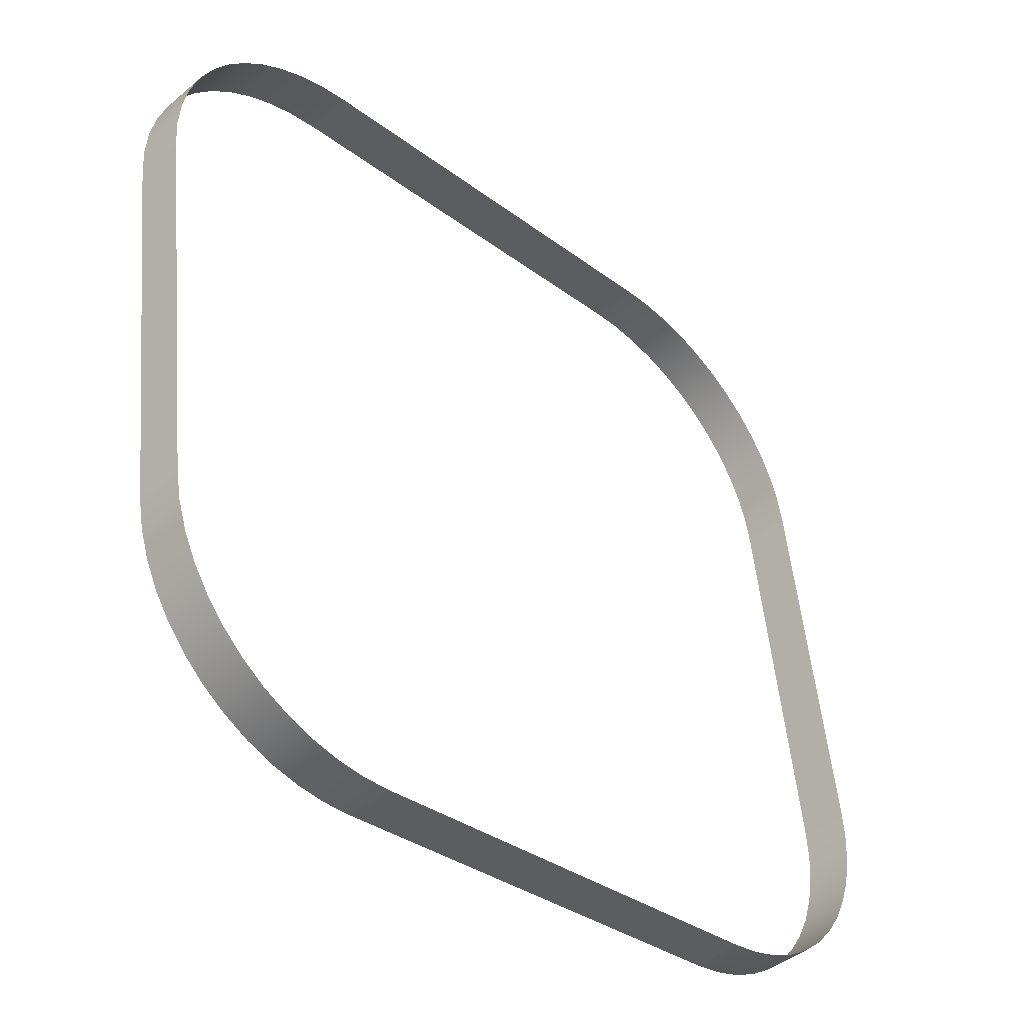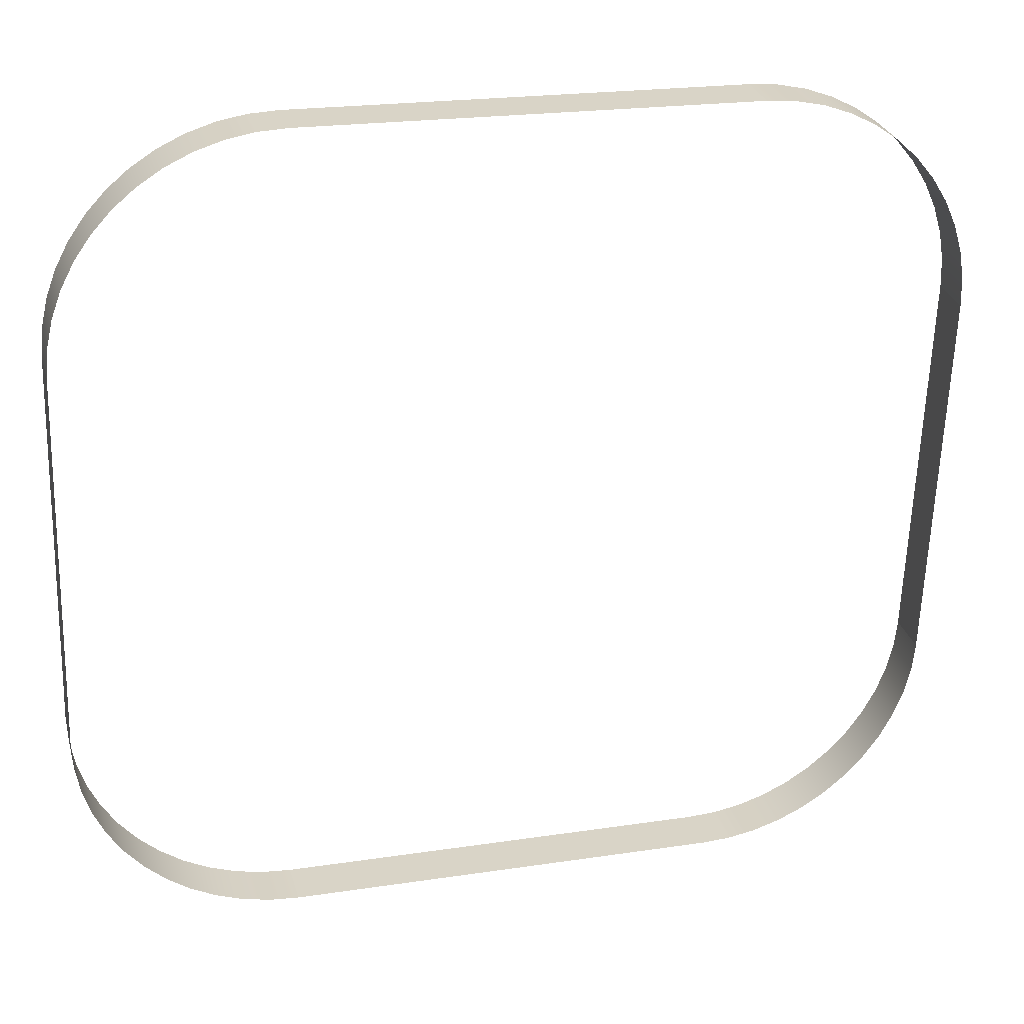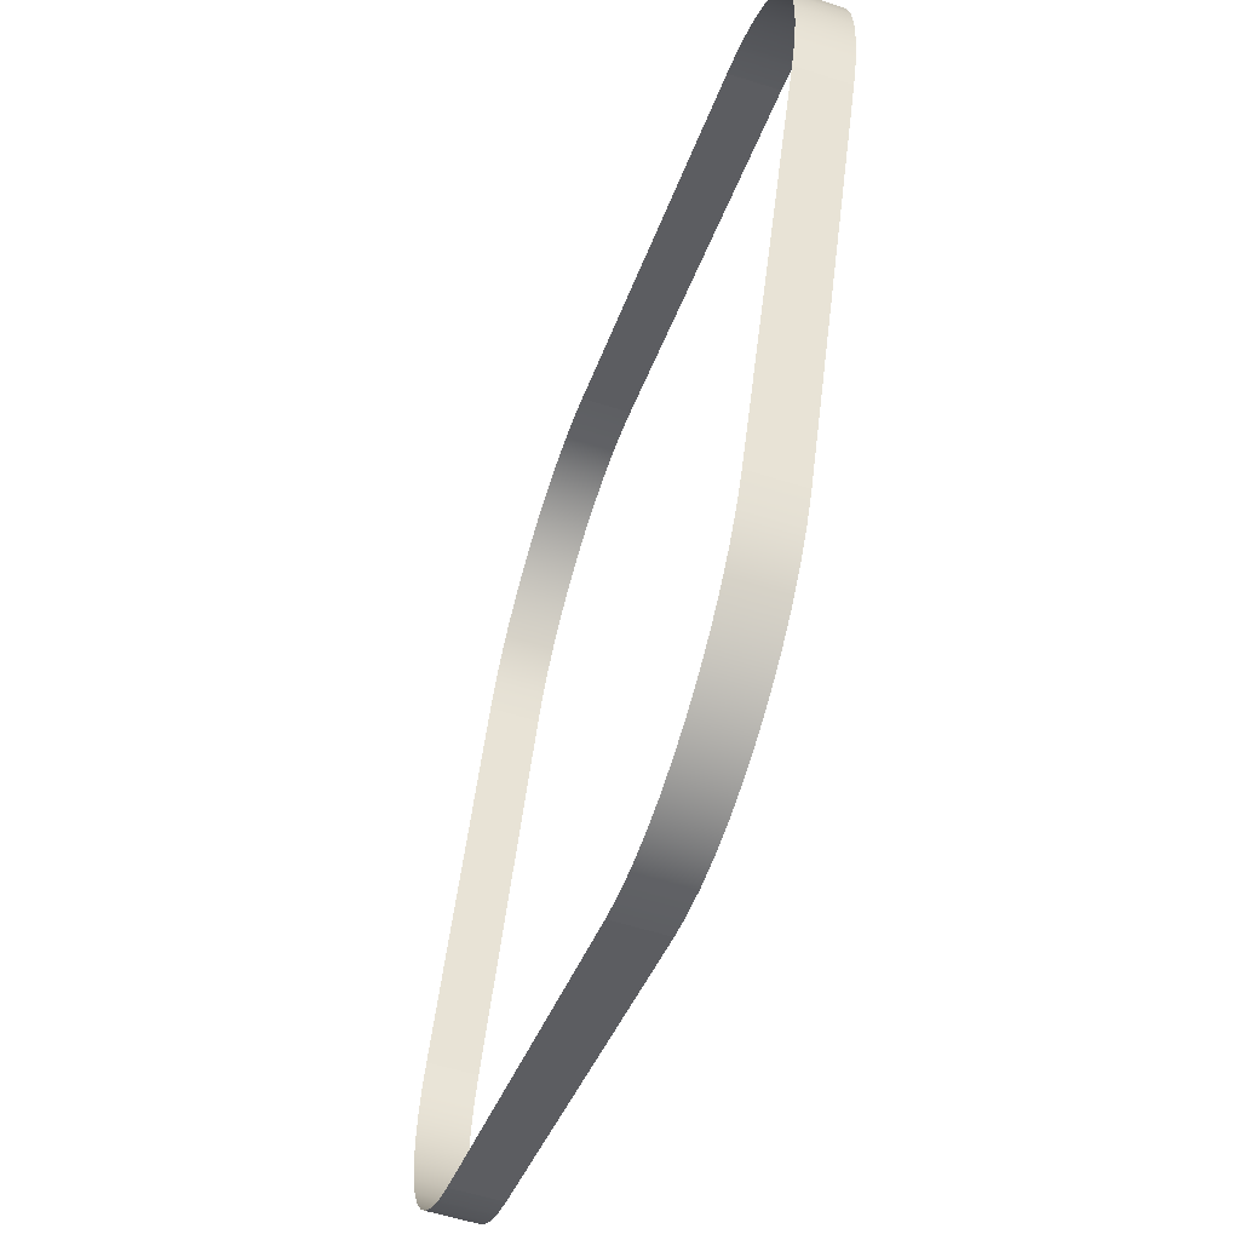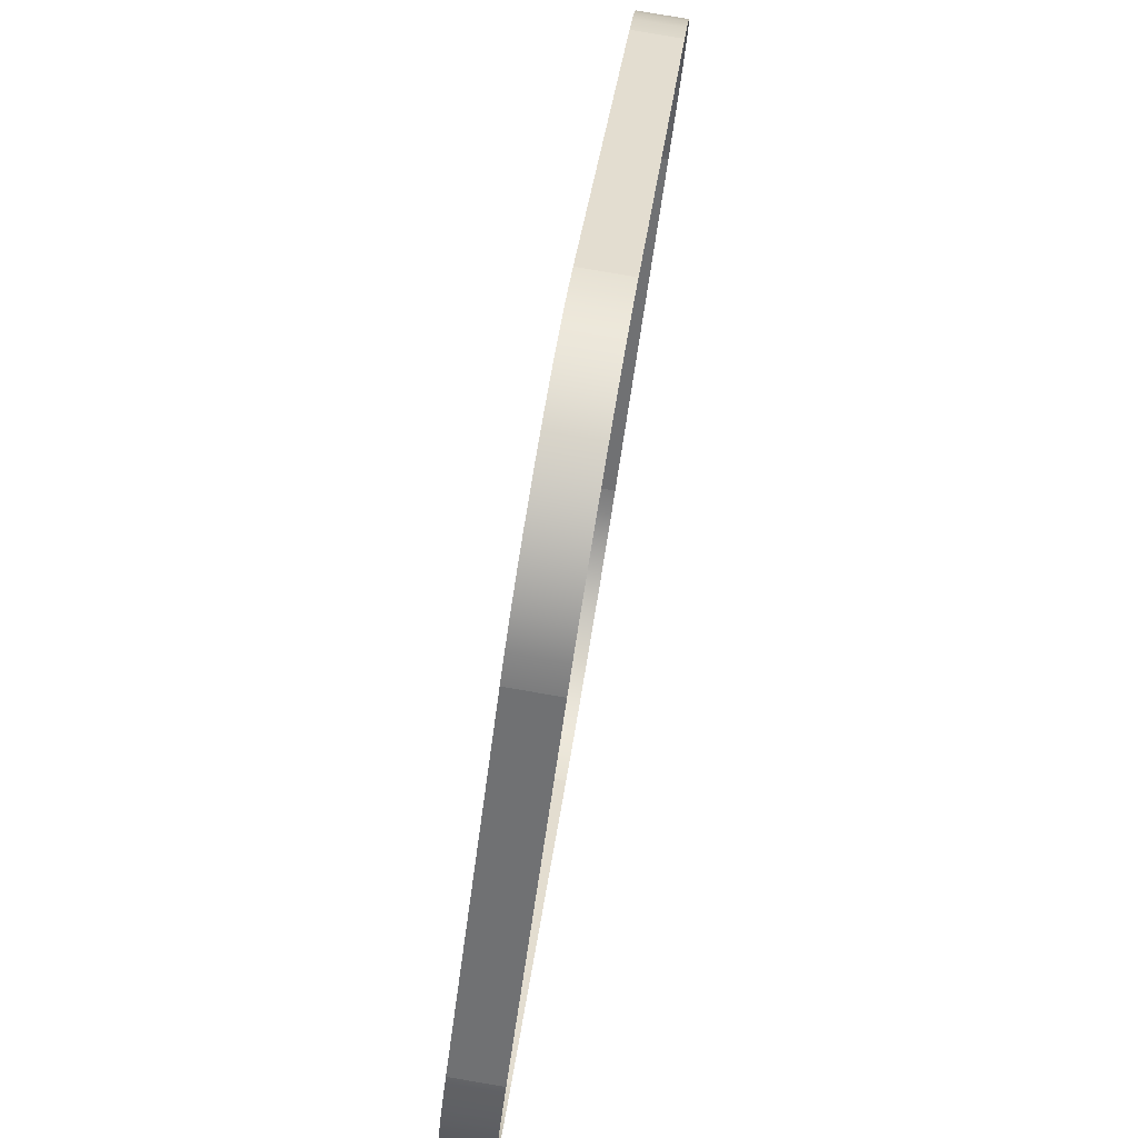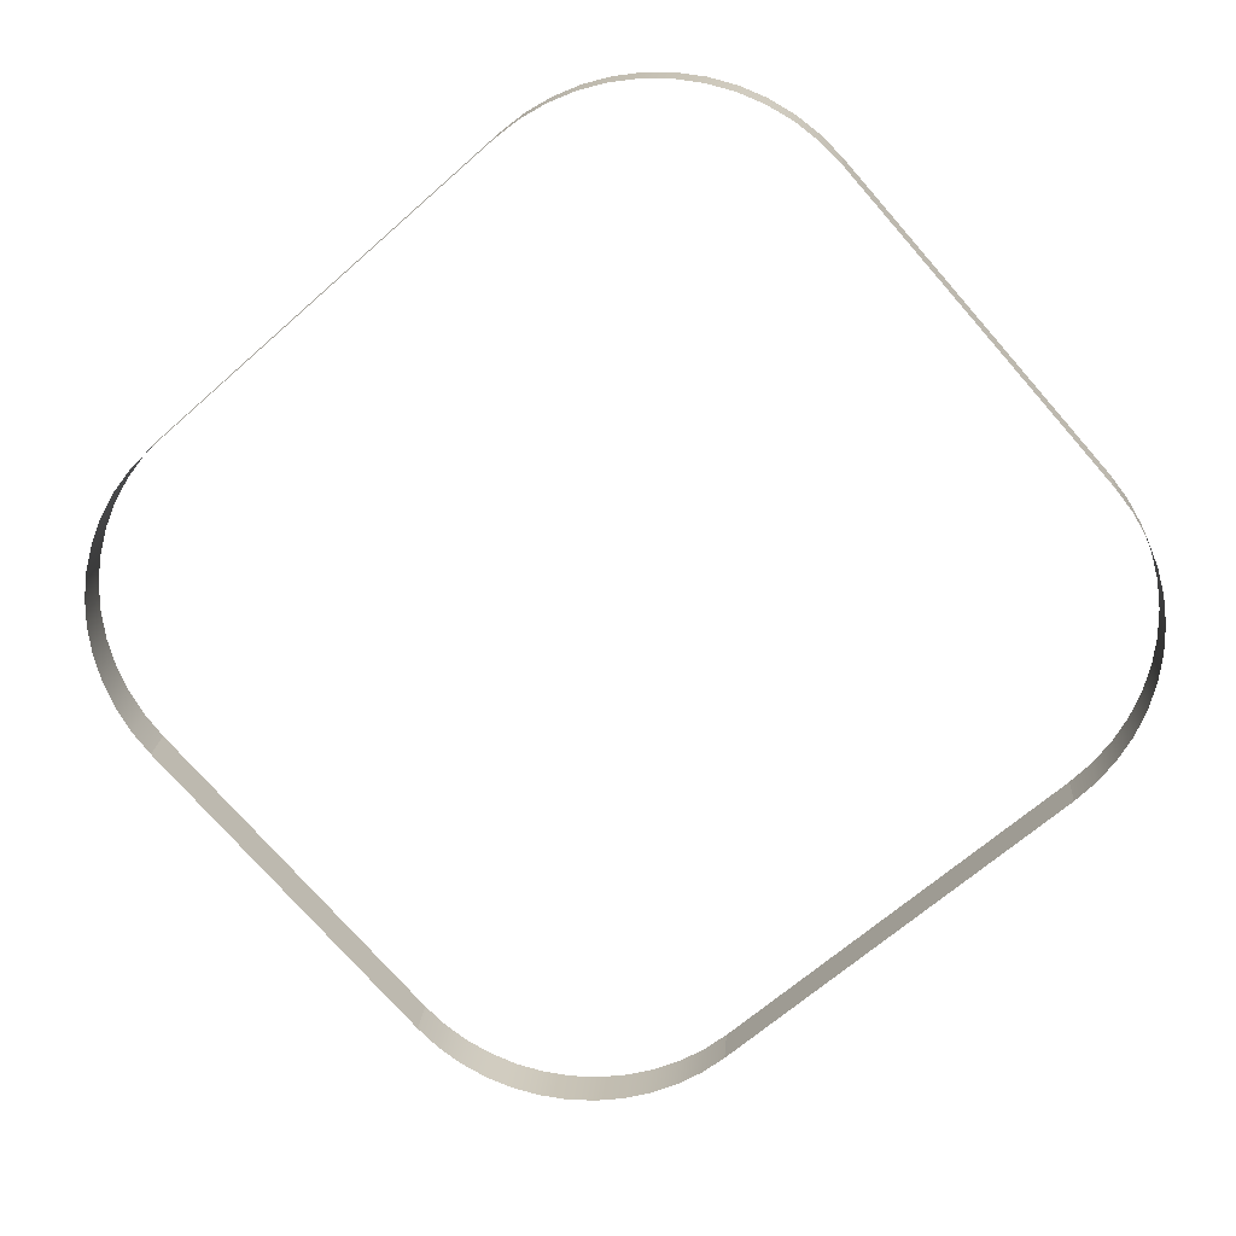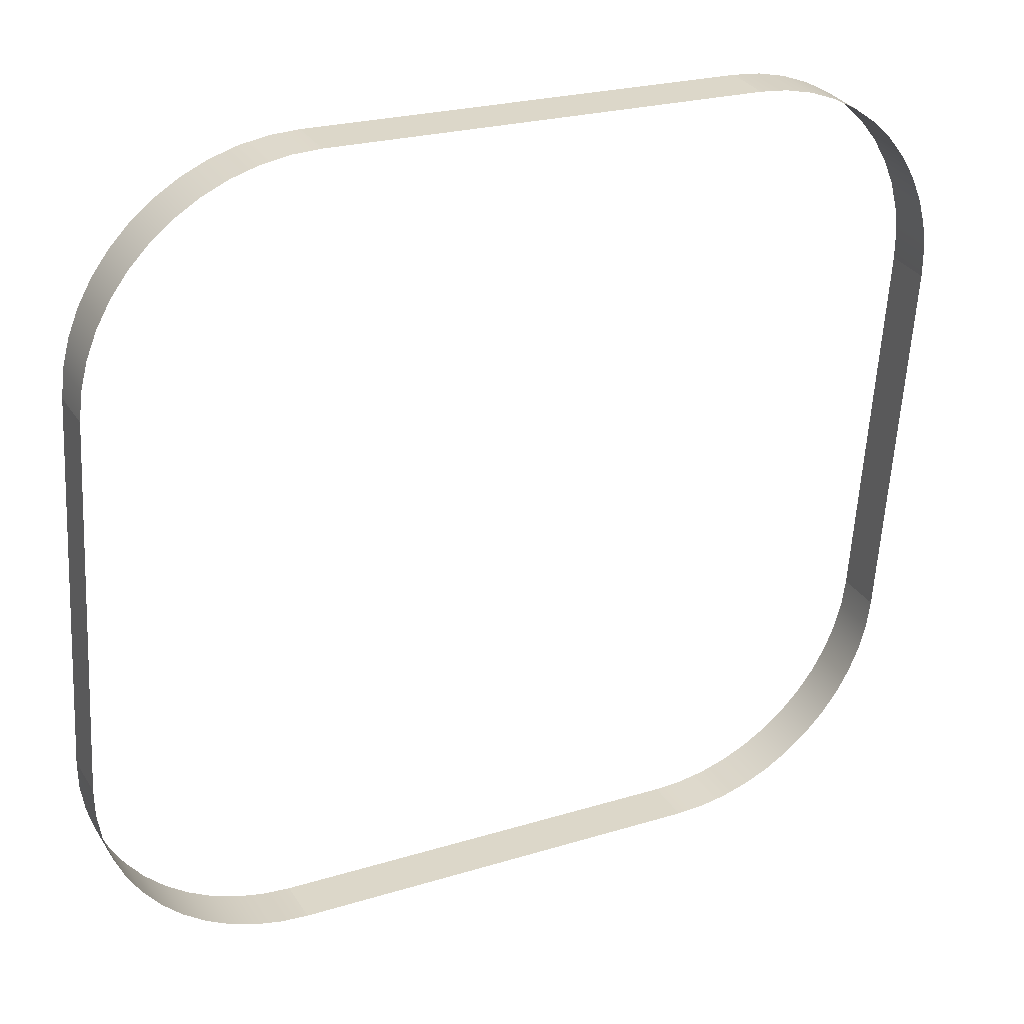
<metadata>
{"format":"obj","ext":"obj","renderer":"f3d","projection":"perspective","resolution":1024,"background":"white","views":[{"elev":-33.2,"azim":134.1,"up":"+Z"},{"elev":21.4,"azim":-15.1,"up":"+Z"},{"elev":-35.4,"azim":-106.5,"up":"+Z"},{"elev":34.0,"azim":-83.6,"up":"+Z"},{"elev":-65.7,"azim":-138.3,"up":"+Y"},{"elev":23.4,"azim":-27.5,"up":"+Z"}]}
</metadata>
<code>
o #ID4164
v 0.2236 0.003174 0.08232
v 0.2236 0.009353 0.05792
v 0.2236 0.006244 0.08271
v 0.2236 0.006283 0.05754
v 0.2235 0.002944 0.08416
v 0.2236 0.006244 0.08271
v 0.2235 0.006014 0.08454
v 0.2236 0.003174 0.08232
v 0.2236 0.006283 0.05754
v 0.2235 0.009583 0.05609
v 0.2236 0.009353 0.05792
v 0.2235 0.006513 0.0557
v 0.2232 0.002718 0.08596
v 0.2232 0.005788 0.08635
v 0.2232 0.009809 0.05428
v 0.2232 0.006739 0.0539
v 0.2226 0.0025 0.08771
v 0.2226 0.00557 0.08809
v 0.2226 0.01003 0.05254
v 0.2226 0.006957 0.05216
v 0.2218 0.002293 0.08935
v 0.2218 0.005363 0.08974
v 0.2218 0.01023 0.05089
v 0.2218 0.007164 0.05051
v 0.2207 0.002101 0.09088
v 0.2207 0.005171 0.09127
v 0.2207 0.01043 0.04936
v 0.2207 0.007356 0.04898
v 0.2195 0.001928 0.09227
v 0.2195 0.004998 0.09265
v 0.2195 0.0106 0.04798
v 0.2195 0.007529 0.0476
v 0.2181 0.004846 0.09386
v 0.2181 0.001776 0.09348
v 0.2181 0.007682 0.04638
v 0.2181 0.01075 0.04677
v 0.2166 0.004718 0.09488
v 0.2166 0.001648 0.0945
v 0.2166 0.00781 0.04536
v 0.2166 0.01088 0.04575
v 0.2149 0.004616 0.0957
v 0.2149 0.001546 0.09531
v 0.2149 0.007912 0.04455
v 0.2149 0.01098 0.04493
v 0.2131 0.004542 0.09629
v 0.2131 0.001471 0.09591
v 0.2131 0.007986 0.04396
v 0.2131 0.01106 0.04434
v 0.2113 0.004497 0.09665
v 0.2113 0.001427 0.09626
v 0.2113 0.008031 0.0436
v 0.2113 0.0111 0.04398
v 0.2095 0.004481 0.09677
v 0.2095 0.001411 0.09638
v 0.2095 0.008046 0.04348
v 0.2095 0.01112 0.04386
v 0.2095 0.004481 0.09677
v 0.1811 0.001411 0.09638
v 0.2095 0.001411 0.09638
v 0.1811 0.004481 0.09677
v 0.1811 0.01112 0.04386
v 0.2095 0.008046 0.04348
v 0.1811 0.008046 0.04348
v 0.2095 0.01112 0.04386
v 0.1811 0.004481 0.09677
v 0.1793 0.001427 0.09626
v 0.1811 0.001411 0.09638
v 0.1793 0.004497 0.09665
v 0.1793 0.0111 0.04398
v 0.1811 0.008046 0.04348
v 0.1793 0.008031 0.0436
v 0.1811 0.01112 0.04386
v 0.1775 0.001471 0.09591
v 0.1775 0.004542 0.09629
v 0.1775 0.01106 0.04434
v 0.1775 0.007986 0.04396
v 0.1757 0.001546 0.09531
v 0.1757 0.004616 0.0957
v 0.1757 0.01098 0.04493
v 0.1757 0.007912 0.04455
v 0.1741 0.001648 0.0945
v 0.1741 0.004718 0.09488
v 0.1741 0.01088 0.04575
v 0.1741 0.00781 0.04536
v 0.1725 0.001776 0.09348
v 0.1725 0.004846 0.09386
v 0.1725 0.01075 0.04677
v 0.1725 0.007682 0.04638
v 0.1711 0.001928 0.09227
v 0.1711 0.004998 0.09265
v 0.1711 0.0106 0.04798
v 0.1711 0.007529 0.0476
v 0.1699 0.005171 0.09127
v 0.1699 0.002101 0.09088
v 0.1699 0.007356 0.04898
v 0.1699 0.01043 0.04936
v 0.1689 0.005363 0.08974
v 0.1689 0.002293 0.08935
v 0.1689 0.007164 0.05051
v 0.1689 0.01023 0.05089
v 0.1681 0.00557 0.08809
v 0.1681 0.0025 0.08771
v 0.1681 0.006957 0.05216
v 0.1681 0.01003 0.05254
v 0.1675 0.005788 0.08635
v 0.1675 0.002718 0.08596
v 0.1675 0.006739 0.0539
v 0.1675 0.009809 0.05428
v 0.1671 0.006014 0.08454
v 0.1671 0.002944 0.08416
v 0.1671 0.006513 0.0557
v 0.1671 0.009583 0.05609
v 0.167 0.006244 0.08271
v 0.167 0.003174 0.08232
v 0.167 0.006283 0.05754
v 0.167 0.009353 0.05792
v 0.167 0.009353 0.05792
v 0.167 0.003174 0.08232
v 0.167 0.006244 0.08271
v 0.167 0.006283 0.05754
f 1 2 3
f 3 2 1
f 2 1 4
f 4 1 2
f 5 6 7
f 7 6 5
f 6 5 8
f 8 5 6
f 9 10 11
f 11 10 9
f 10 9 12
f 12 9 10
f 13 7 14
f 14 7 13
f 7 13 5
f 5 13 7
f 12 15 10
f 10 15 12
f 15 12 16
f 16 12 15
f 17 14 18
f 18 14 17
f 14 17 13
f 13 17 14
f 16 19 15
f 15 19 16
f 19 16 20
f 20 16 19
f 21 18 22
f 22 18 21
f 18 21 17
f 17 21 18
f 20 23 19
f 19 23 20
f 23 20 24
f 24 20 23
f 25 22 26
f 26 22 25
f 22 25 21
f 21 25 22
f 24 27 23
f 23 27 24
f 27 24 28
f 28 24 27
f 29 26 30
f 30 26 29
f 26 29 25
f 25 29 26
f 28 31 27
f 27 31 28
f 31 28 32
f 32 28 31
f 29 33 34
f 34 33 29
f 33 29 30
f 30 29 33
f 35 31 32
f 32 31 35
f 31 35 36
f 36 35 31
f 34 37 38
f 38 37 34
f 37 34 33
f 33 34 37
f 39 36 35
f 35 36 39
f 36 39 40
f 40 39 36
f 38 41 42
f 42 41 38
f 41 38 37
f 37 38 41
f 43 40 39
f 39 40 43
f 40 43 44
f 44 43 40
f 42 45 46
f 46 45 42
f 45 42 41
f 41 42 45
f 47 44 43
f 43 44 47
f 44 47 48
f 48 47 44
f 46 49 50
f 50 49 46
f 49 46 45
f 45 46 49
f 51 48 47
f 47 48 51
f 48 51 52
f 52 51 48
f 50 53 54
f 54 53 50
f 53 50 49
f 49 50 53
f 55 52 51
f 51 52 55
f 52 55 56
f 56 55 52
f 57 58 59
f 59 58 57
f 58 57 60
f 60 57 58
f 61 62 63
f 63 62 61
f 62 61 64
f 64 61 62
f 65 66 67
f 67 66 65
f 66 65 68
f 68 65 66
f 69 70 71
f 71 70 69
f 70 69 72
f 72 69 70
f 68 73 66
f 66 73 68
f 73 68 74
f 74 68 73
f 75 71 76
f 76 71 75
f 71 75 69
f 69 75 71
f 74 77 73
f 73 77 74
f 77 74 78
f 78 74 77
f 79 76 80
f 80 76 79
f 76 79 75
f 75 79 76
f 78 81 77
f 77 81 78
f 81 78 82
f 82 78 81
f 83 80 84
f 84 80 83
f 80 83 79
f 79 83 80
f 82 85 81
f 81 85 82
f 85 82 86
f 86 82 85
f 87 84 88
f 88 84 87
f 84 87 83
f 83 87 84
f 86 89 85
f 85 89 86
f 89 86 90
f 90 86 89
f 91 88 92
f 92 88 91
f 88 91 87
f 87 91 88
f 93 89 90
f 90 89 93
f 89 93 94
f 94 93 89
f 91 95 96
f 96 95 91
f 95 91 92
f 92 91 95
f 97 94 93
f 93 94 97
f 94 97 98
f 98 97 94
f 96 99 100
f 100 99 96
f 99 96 95
f 95 96 99
f 101 98 97
f 97 98 101
f 98 101 102
f 102 101 98
f 100 103 104
f 104 103 100
f 103 100 99
f 99 100 103
f 105 102 101
f 101 102 105
f 102 105 106
f 106 105 102
f 104 107 108
f 108 107 104
f 107 104 103
f 103 104 107
f 109 106 105
f 105 106 109
f 106 109 110
f 110 109 106
f 108 111 112
f 112 111 108
f 111 108 107
f 107 108 111
f 113 110 109
f 109 110 113
f 110 113 114
f 114 113 110
f 112 115 116
f 116 115 112
f 115 112 111
f 111 112 115
f 117 118 119
f 119 118 117
f 118 117 120
f 120 117 118

</code>
